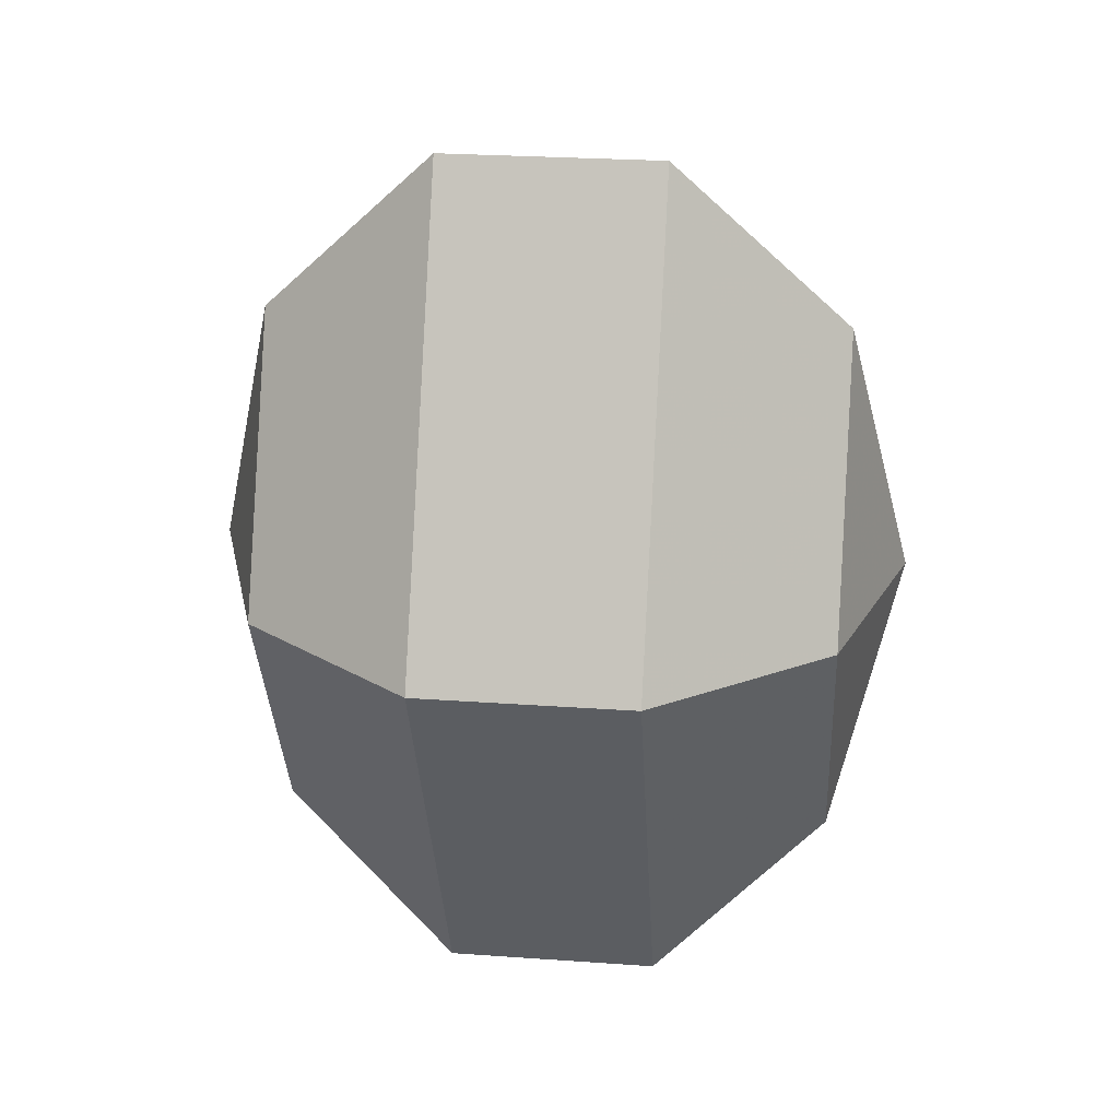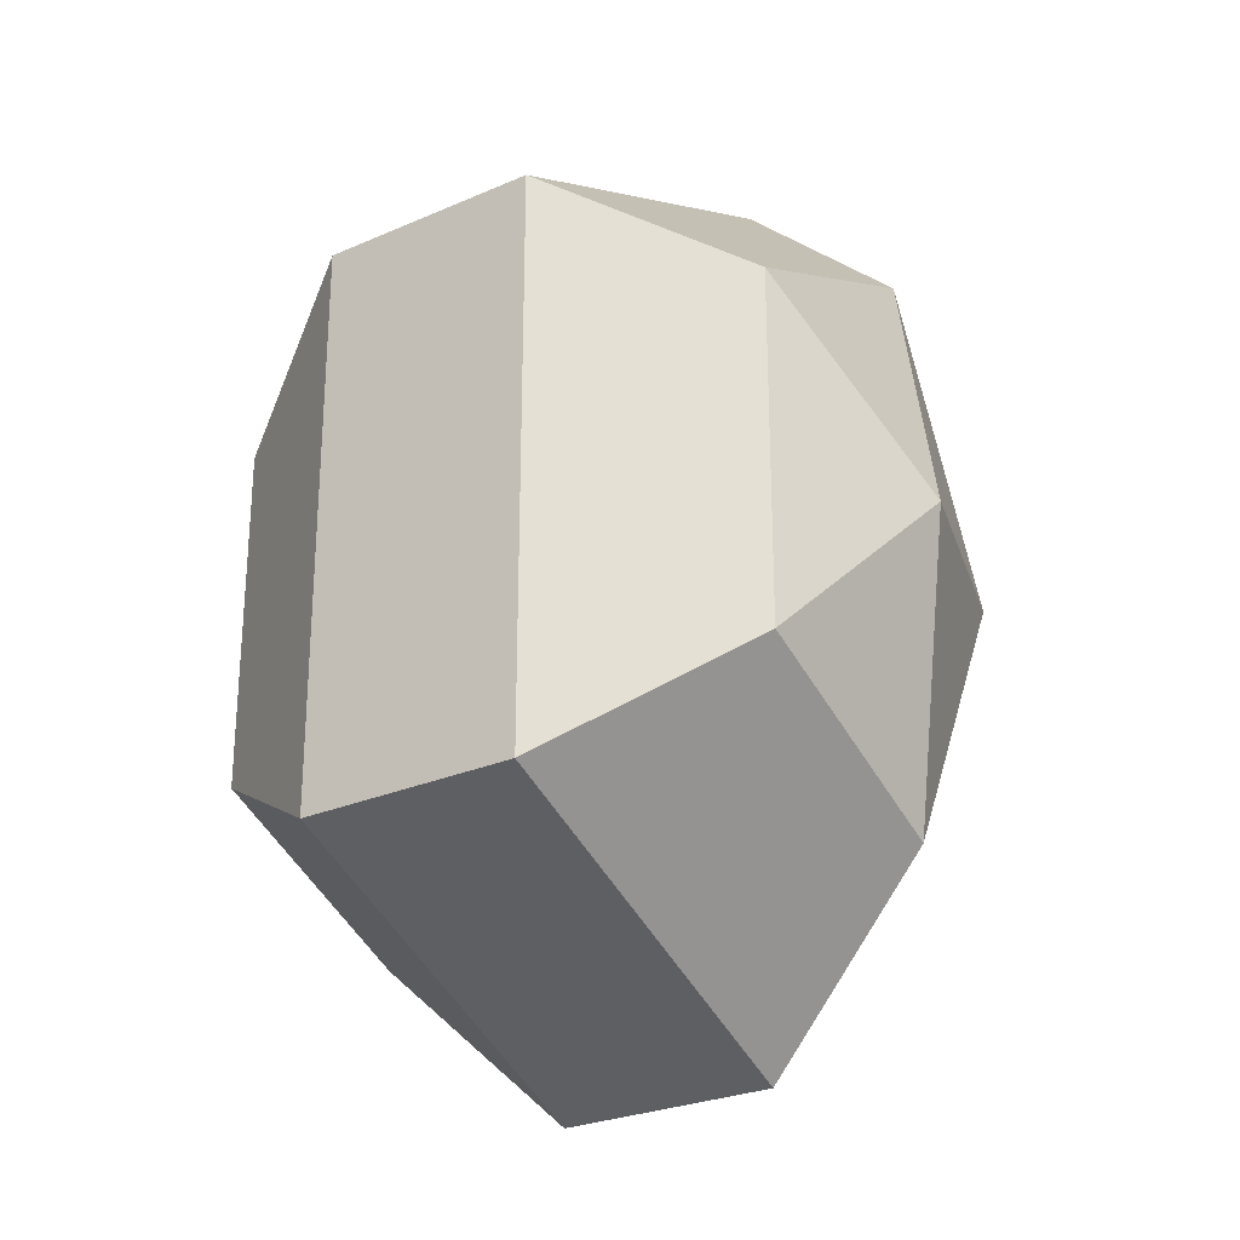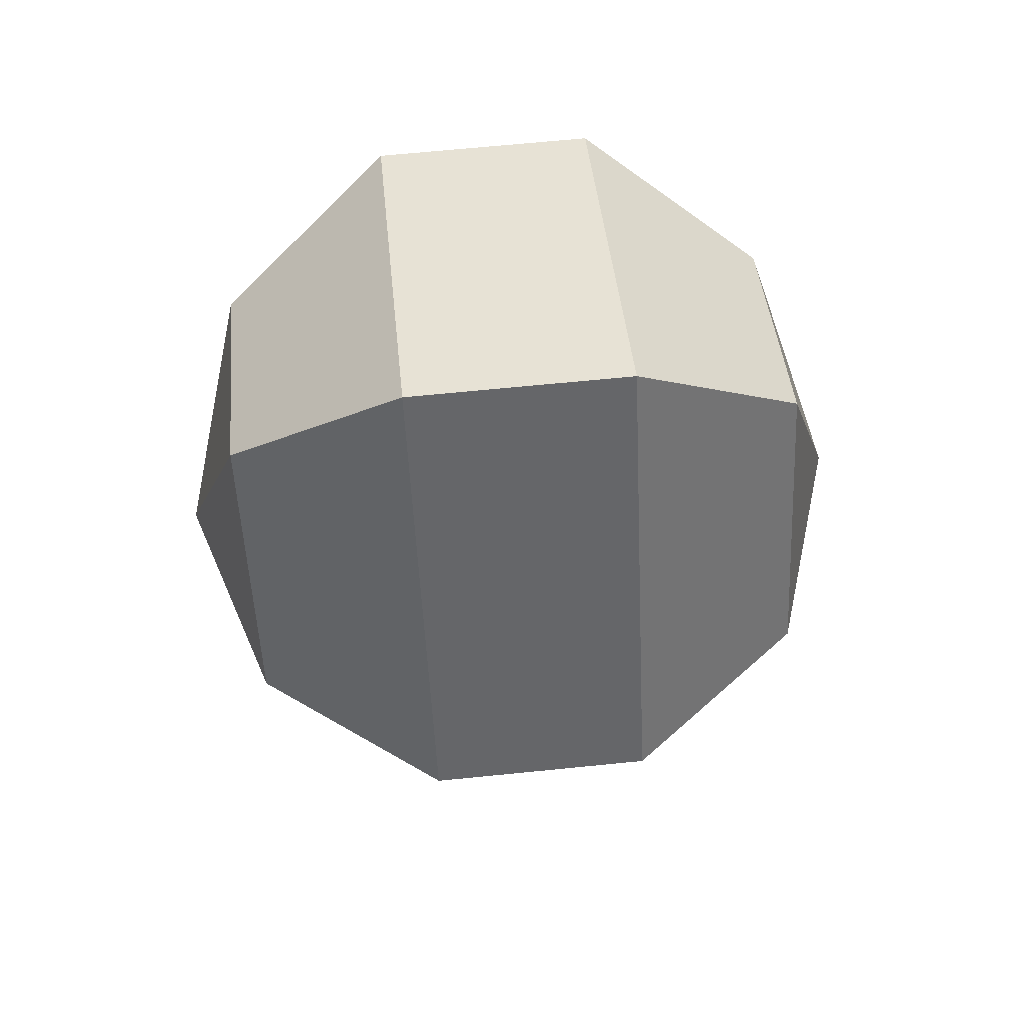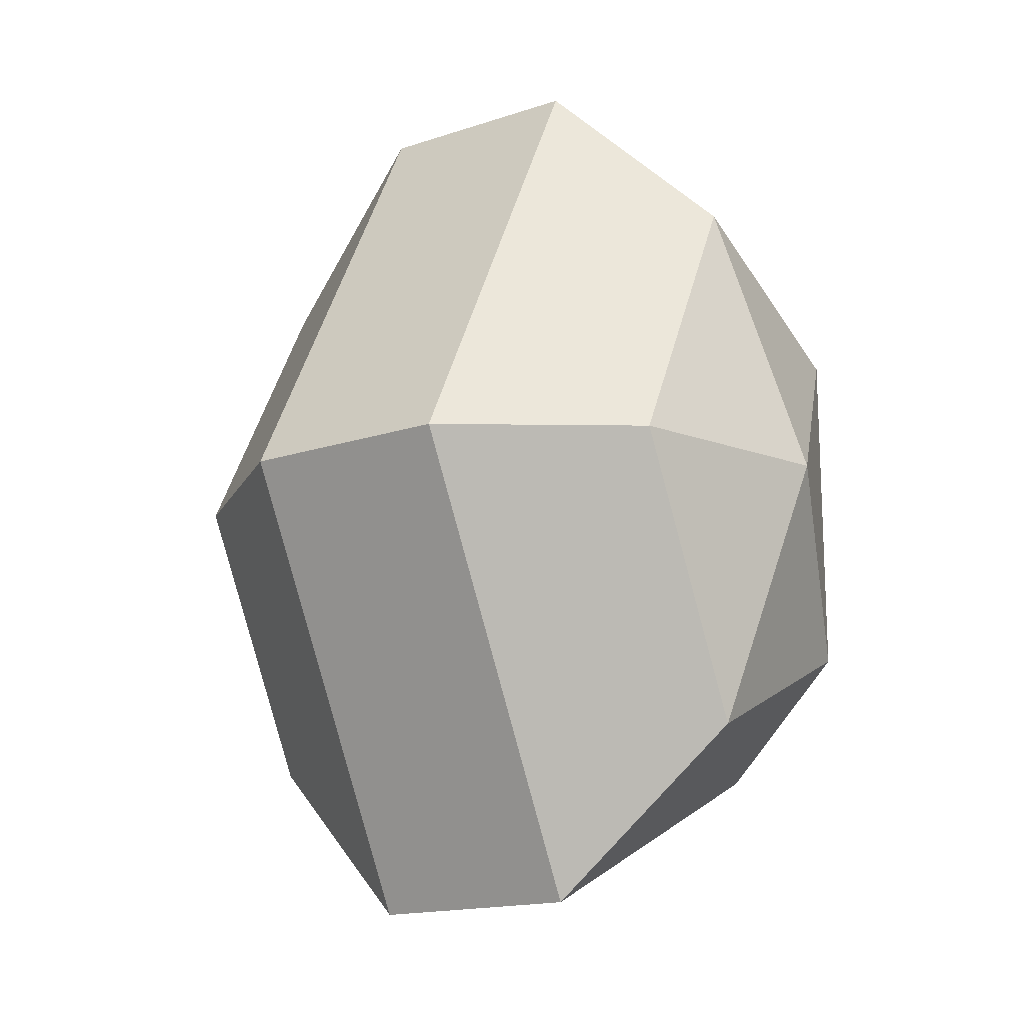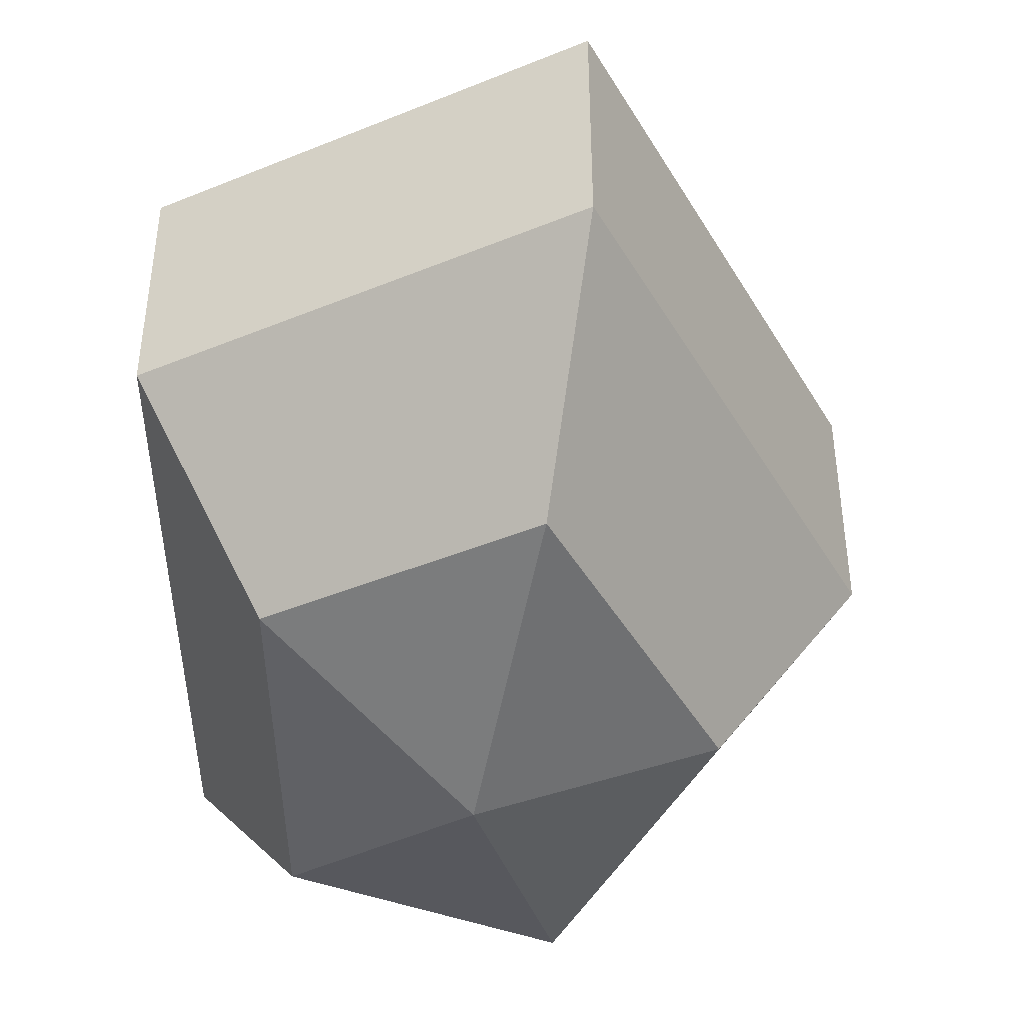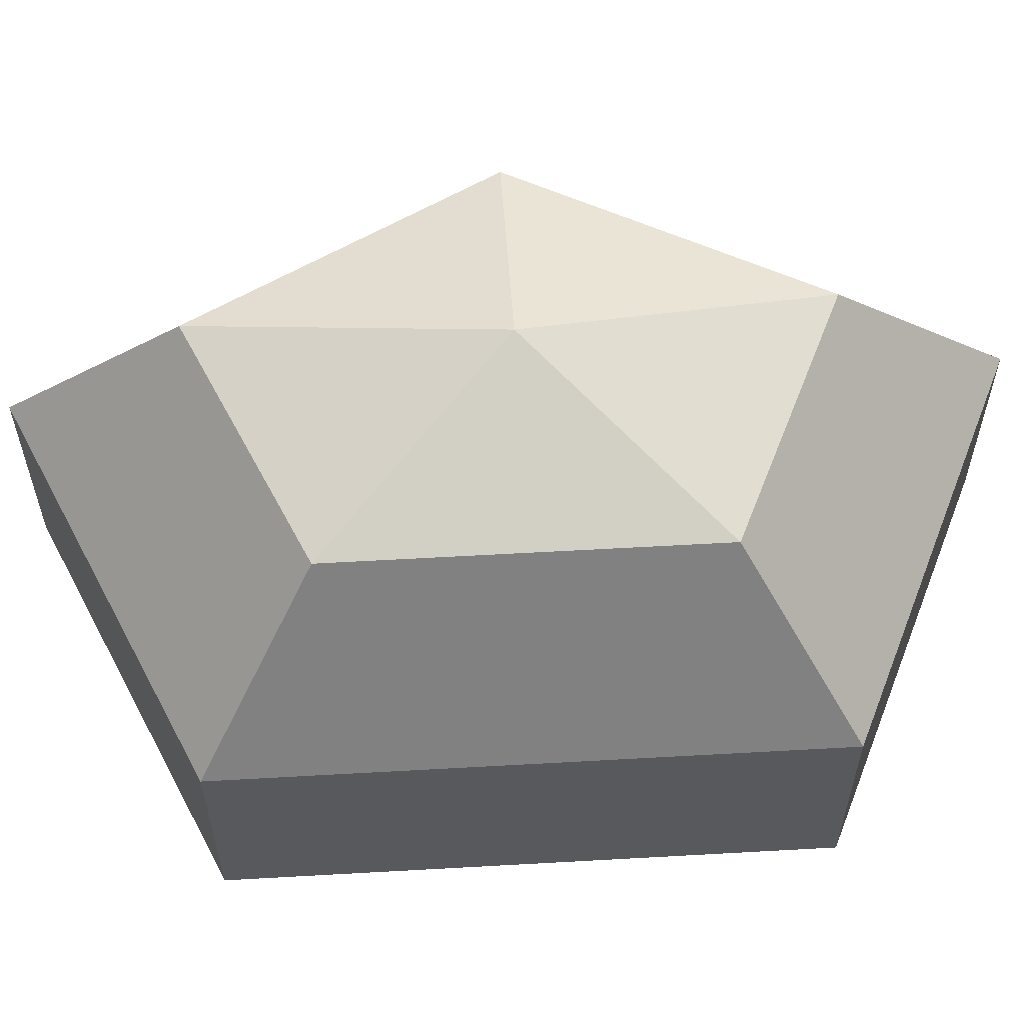
<metadata>
{"format":"obj","ext":"obj","renderer":"f3d","projection":"perspective","resolution":1024,"background":"white","views":[{"elev":26.1,"azim":-83.6,"up":"+Y"},{"elev":-26.6,"azim":124.4,"up":"+Y"},{"elev":66.1,"azim":-95.8,"up":"+Y"},{"elev":-16.2,"azim":-55.5,"up":"+Y"},{"elev":-44.6,"azim":-178.9,"up":"+Z"},{"elev":60.4,"azim":86.7,"up":"+Z"}]}
</metadata>
<code>
v 198 133 68
v 198 133 68
v 198 133 68
v 198 133 68
v 198 133 68
v 198 133 68
v 193.6 133 69.43
v 196.6 127.1 69.43
v 201.6 129.4 69.43
v 201.6 136.6 69.43
v 196.6 138.9 69.43
v 193.6 133 69.43
v 190.9 133 73.18
v 195.8 123.5 73.18
v 203.8 127.1 73.18
v 203.8 138.9 73.18
v 195.8 142.5 73.18
v 190.9 133 73.18
v 190.9 133 77.82
v 195.8 123.5 77.82
v 203.8 127.1 77.82
v 203.8 138.9 77.82
v 195.8 142.5 77.82
v 190.9 133 77.82
v 193.6 133 81.57
v 196.6 127.1 81.57
v 201.6 129.4 81.57
v 201.6 136.6 81.57
v 196.6 138.9 81.57
v 193.6 133 81.57
v 198 133 83
v 198 133 83
v 198 133 83
v 198 133 83
v 198 133 83
v 198 133 83
g foo
f 8 7 1
f 9 8 2
f 10 9 3
f 11 10 4
f 12 11 5
f 14 13 7
f 15 14 8
f 16 15 9
f 17 16 10
f 18 17 11
f 20 19 13
f 21 20 14
f 22 21 15
f 23 22 16
f 24 23 17
f 26 25 19
f 27 26 20
f 28 27 21
f 29 28 22
f 30 29 23
f 32 31 25
f 33 32 26
f 34 33 27
f 35 34 28
f 36 35 29
f 2 8 1
f 3 9 2
f 4 10 3
f 5 11 4
f 6 12 5
f 8 14 7
f 9 15 8
f 10 16 9
f 11 17 10
f 12 18 11
f 14 20 13
f 15 21 14
f 16 22 15
f 17 23 16
f 18 24 17
f 20 26 19
f 21 27 20
f 22 28 21
f 23 29 22
f 24 30 23
f 26 32 25
f 27 33 26
f 28 34 27
f 29 35 28
f 30 36 29
g

</code>
